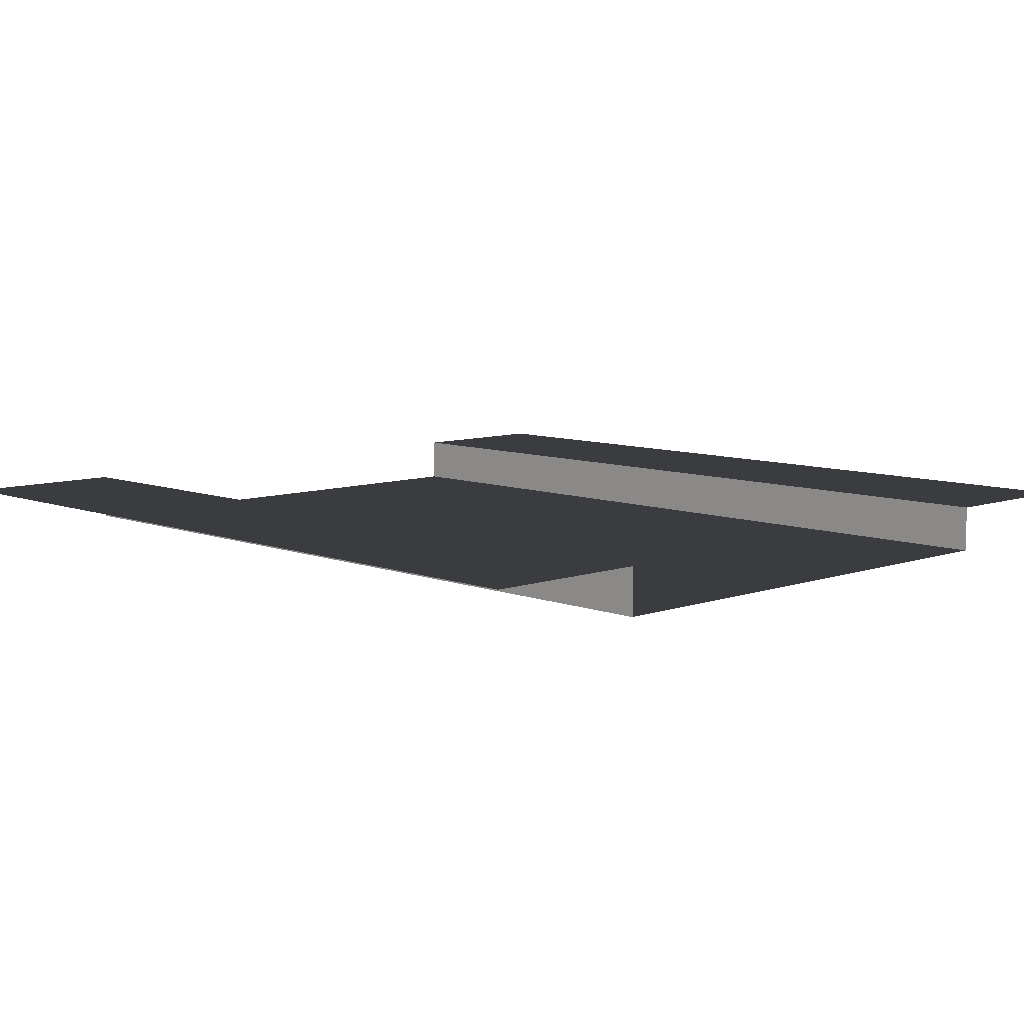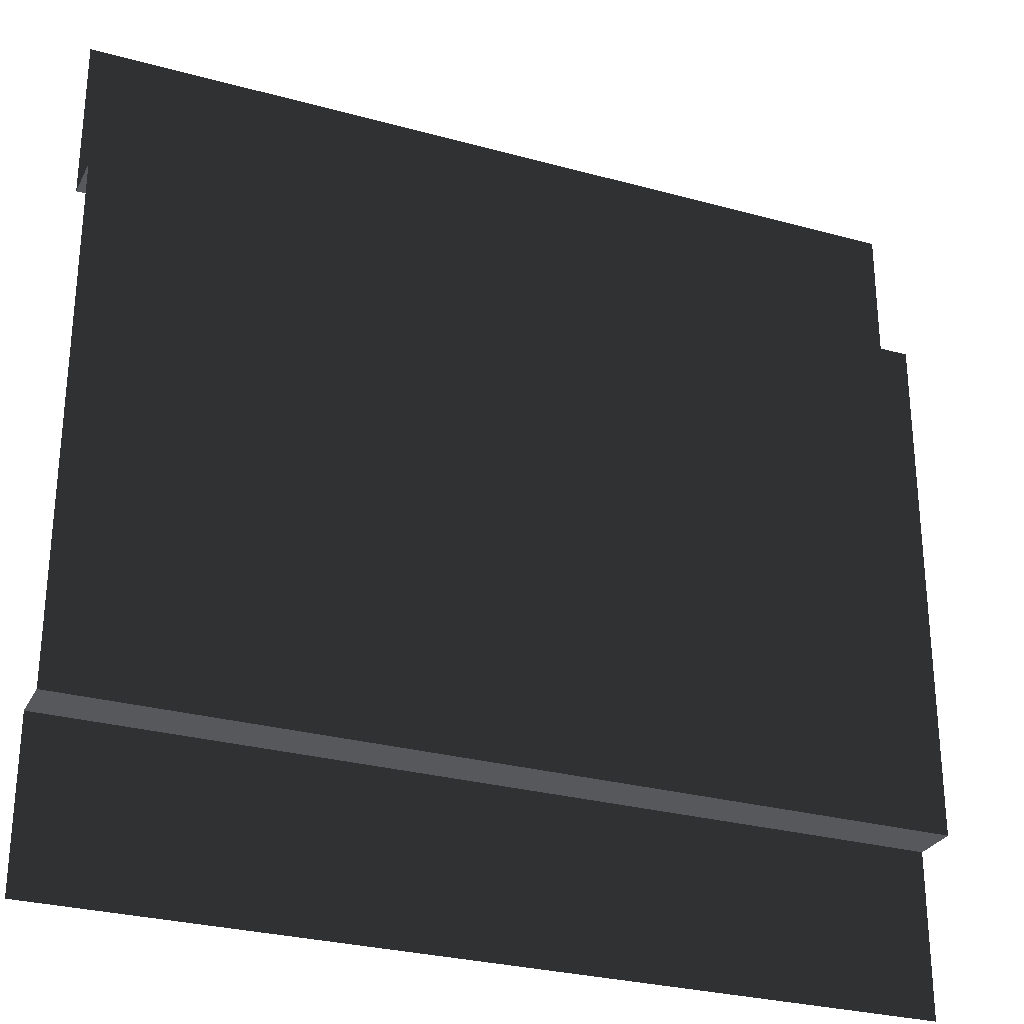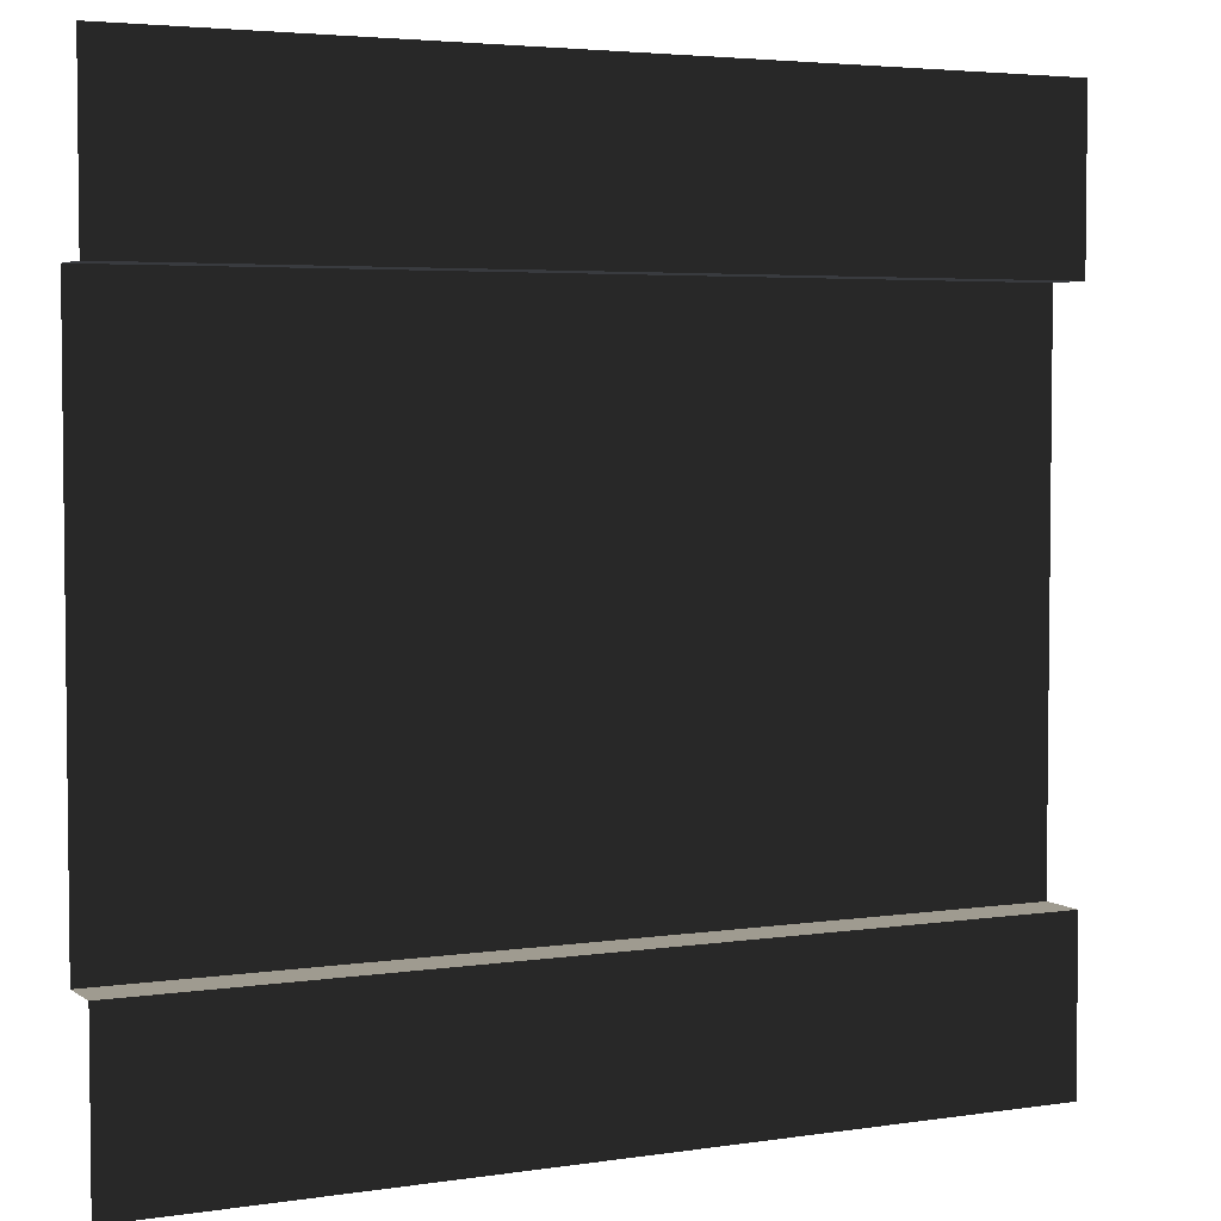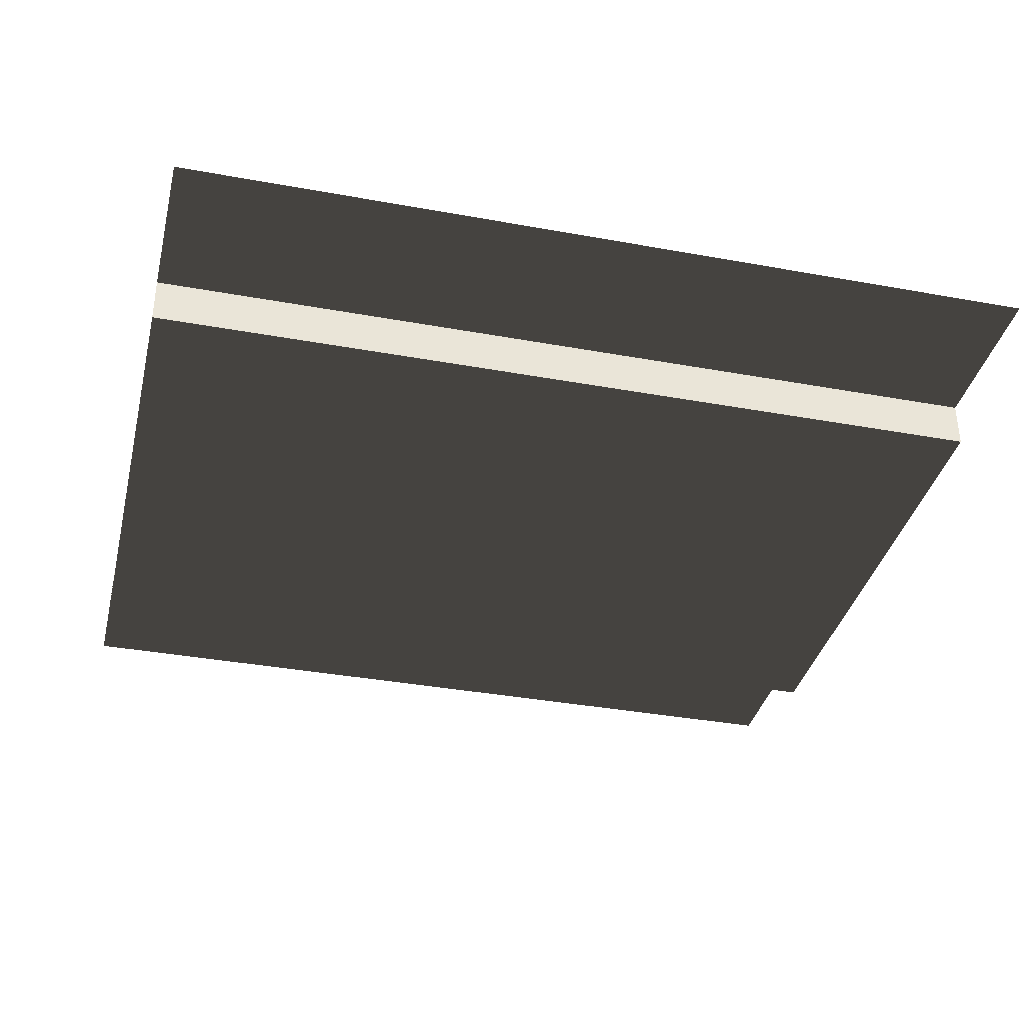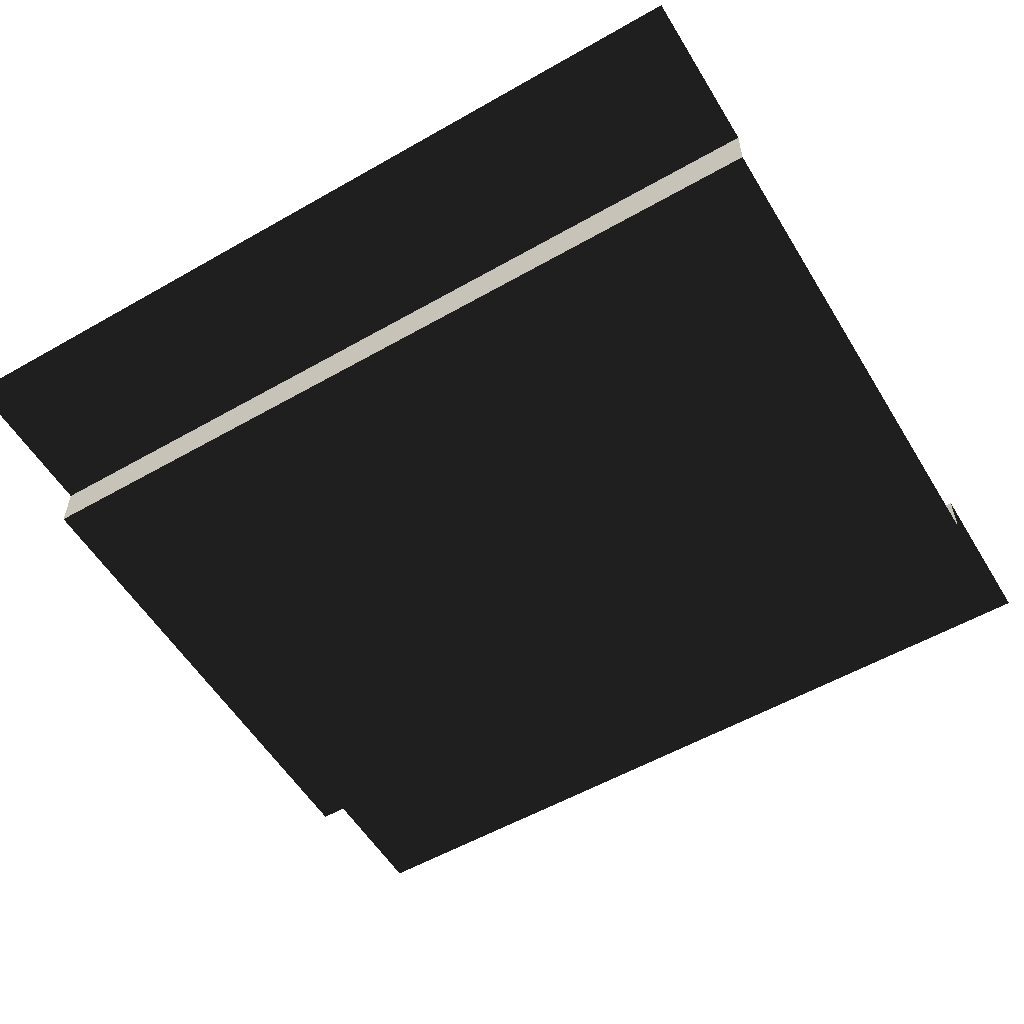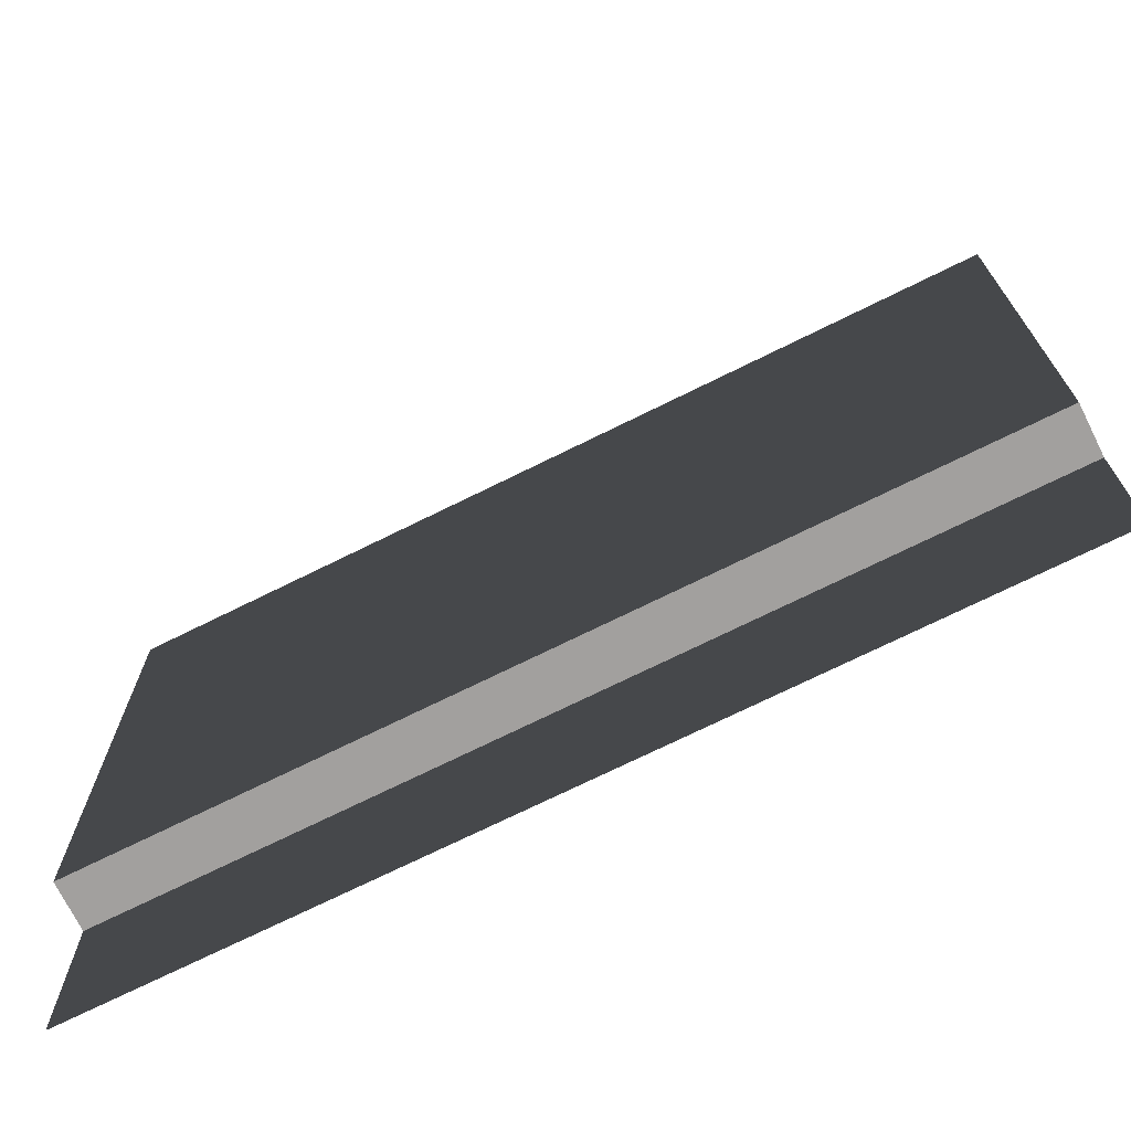
<metadata>
{"format":"obj","ext":"obj","renderer":"f3d","projection":"perspective","resolution":1024,"background":"white","views":[{"elev":8.4,"azim":-133.9,"up":"+Z"},{"elev":-28.5,"azim":157.5,"up":"+Y"},{"elev":4.1,"azim":-26.5,"up":"+Y"},{"elev":-36.3,"azim":-13.4,"up":"+Z"},{"elev":-55.5,"azim":31.0,"up":"+Z"},{"elev":-71.9,"azim":-153.6,"up":"+Y"}]}
</metadata>
<code>
v 3.179e-07 5 -2.543e-06
v 5 5 -1.927e-06
v 5 4.027 -1.927e-06
v 3.179e-07 4.027 -2.543e-06
v 5 4.027 -1.927e-06
v 5 4.027 -0.272
v 4.098e-07 4.027 -0.272
v 3.179e-07 4.027 -2.543e-06
v 5 0.9559 -1.927e-06
v 5 -3.179e-07 -1.927e-06
v 3.179e-07 -3.179e-07 -2.543e-06
v 3.179e-07 0.9559 -2.543e-06
v 5 0.9559 -0.272
v 5 0.9559 -1.927e-06
v 3.179e-07 0.9559 -2.543e-06
v 4.098e-07 0.9559 -0.272
v 5 4.027 -0.272
v 5 0.9559 -0.272
v 4.098e-07 0.9559 -0.272
v 4.098e-07 4.027 -0.272
g SD_Env_Wall_113_2468_79
f 1 3 2
f 1 4 3
f 5 7 6
f 5 8 7
f 9 11 10
f 9 12 11
f 13 15 14
f 13 16 15
f 17 19 18
f 17 20 19

</code>
